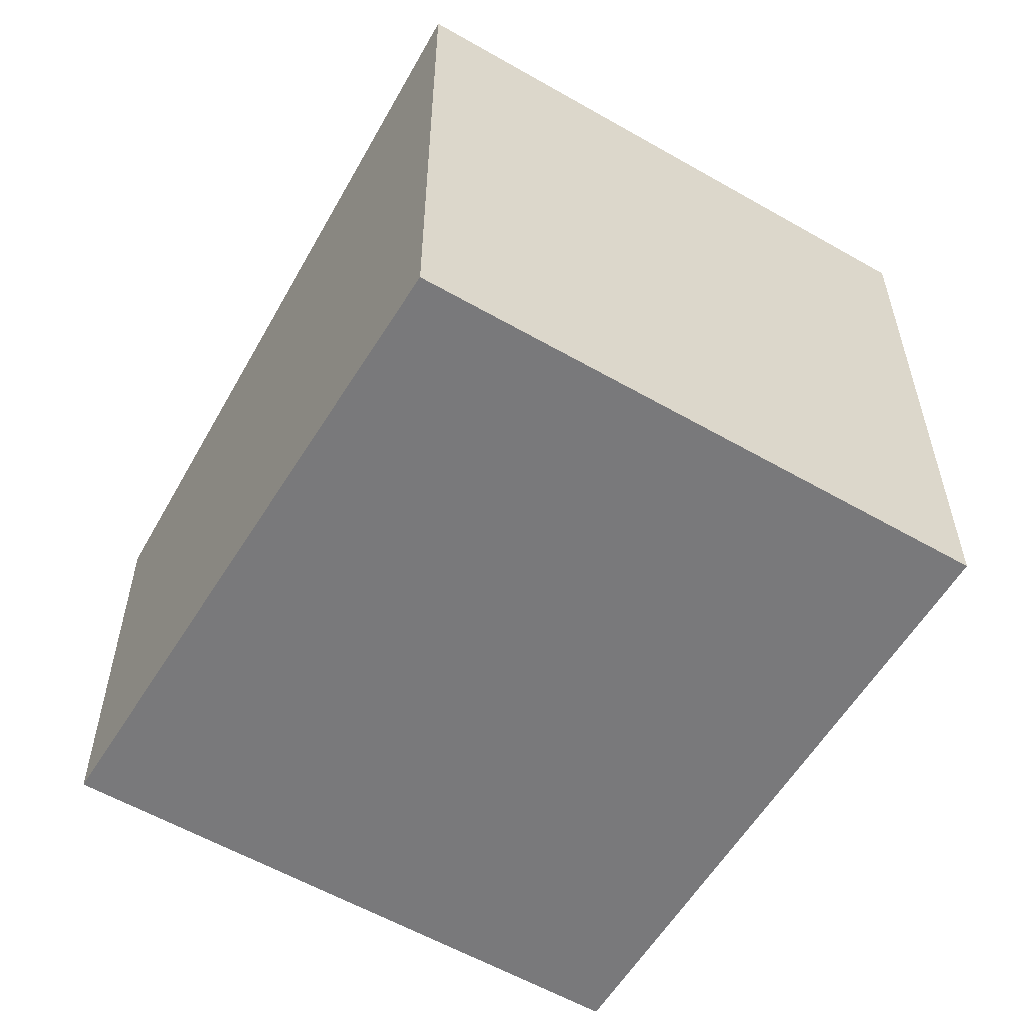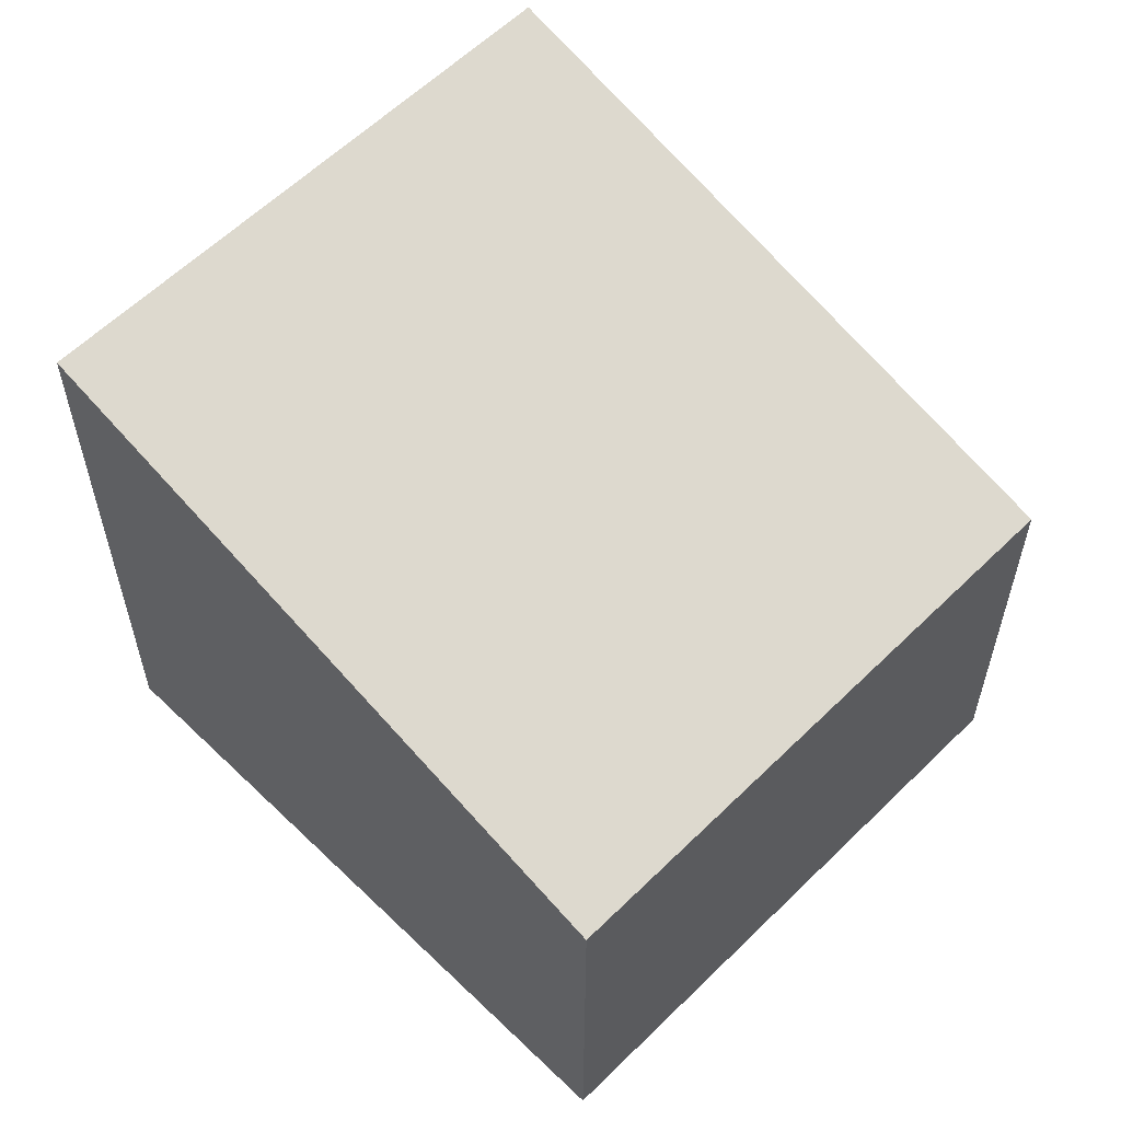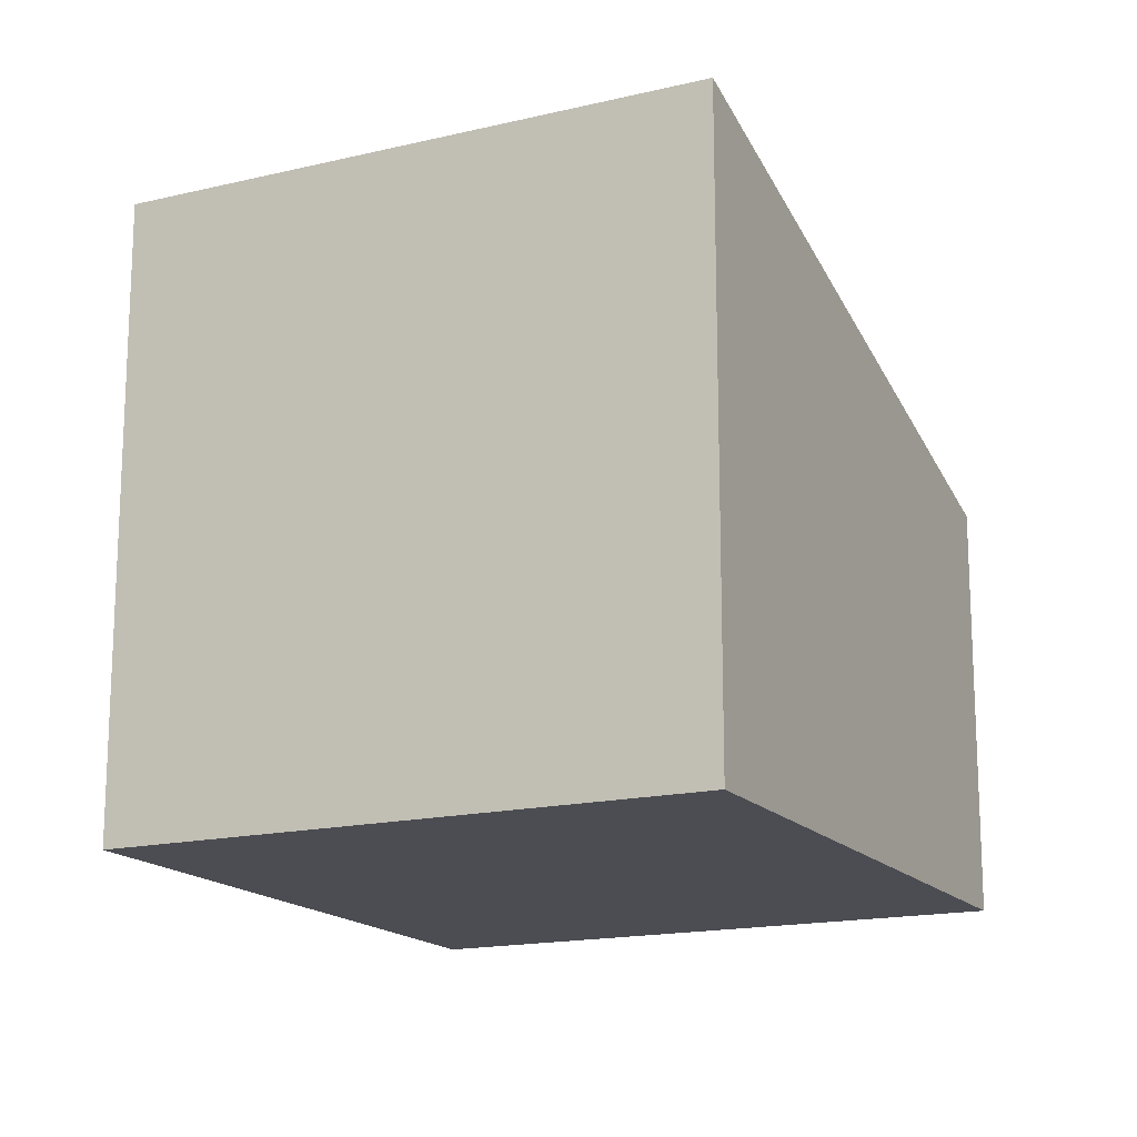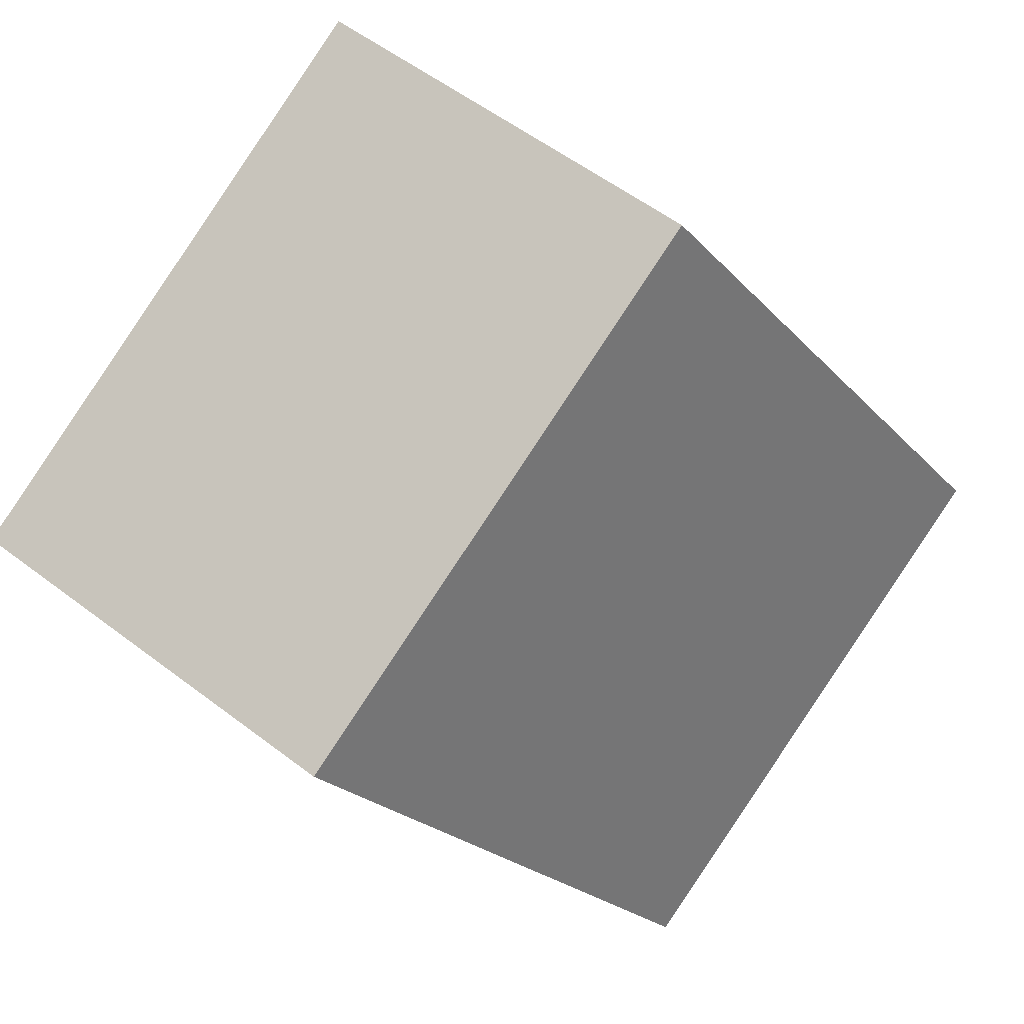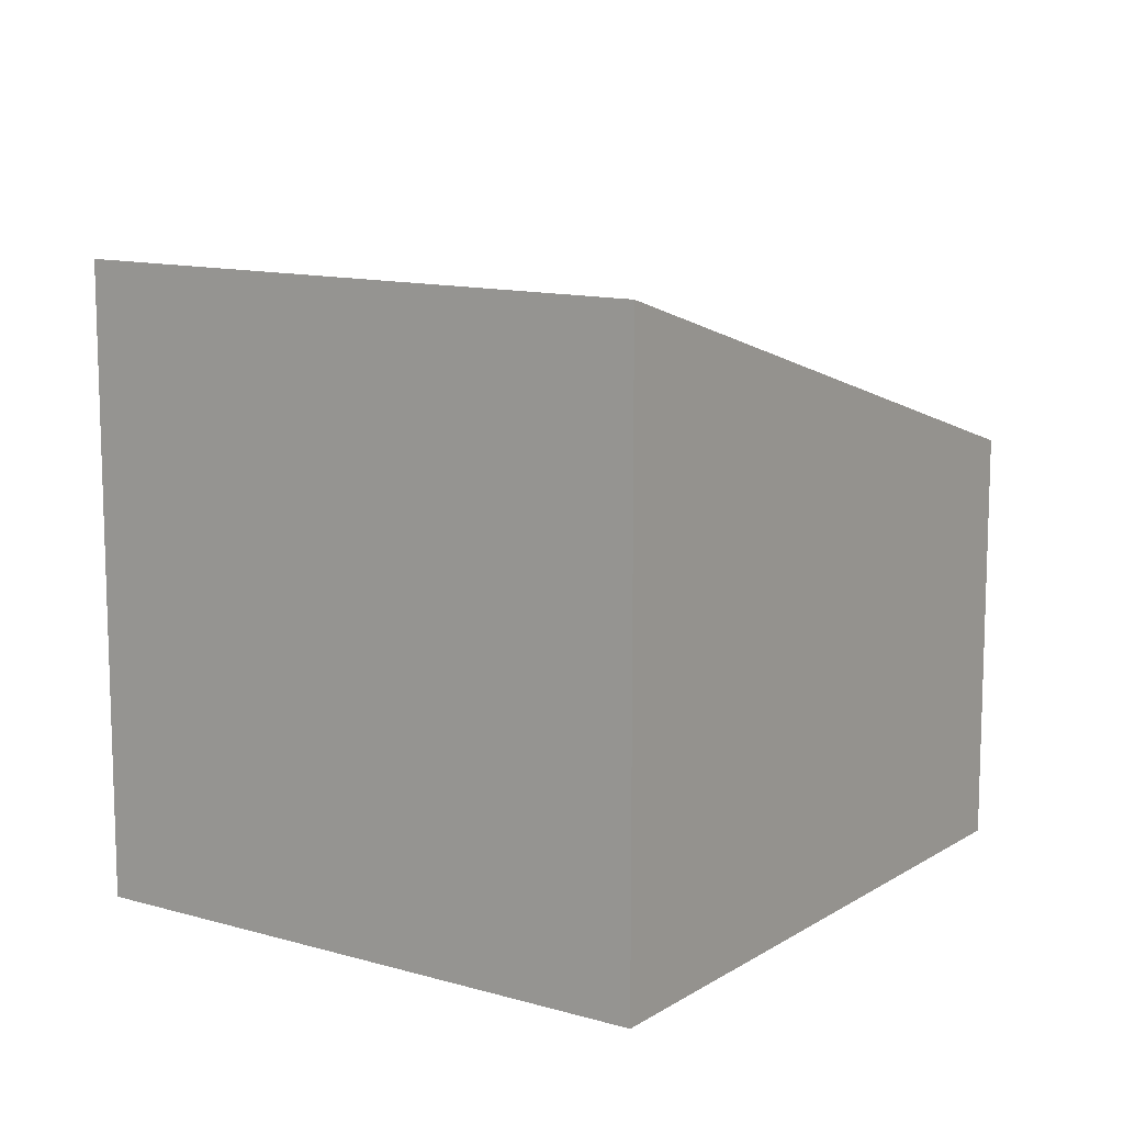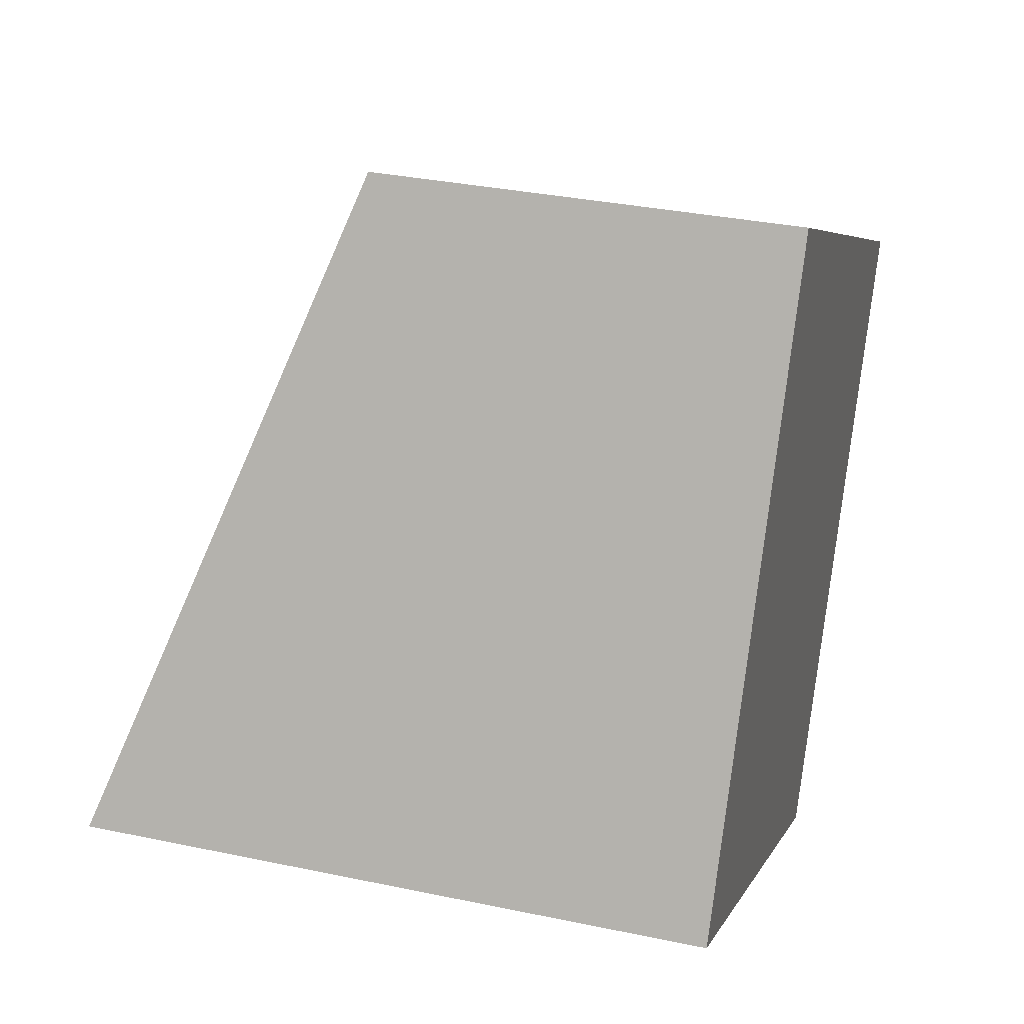
<metadata>
{"format":"obj","ext":"obj","renderer":"f3d","projection":"perspective","resolution":1024,"background":"white","views":[{"elev":-57.9,"azim":176.4,"up":"+Y"},{"elev":59.2,"azim":-18.1,"up":"+Y"},{"elev":-16.4,"azim":-126.7,"up":"+Y"},{"elev":56.2,"azim":128.6,"up":"+Z"},{"elev":12.0,"azim":-118.2,"up":"+Y"},{"elev":33.1,"azim":-73.8,"up":"+Z"}]}
</metadata>
<code>
v  3.139 3.667 -1.61
v  1.801 2.456 3.511
v  4.995 2.456 1.873
v  0 3.667 2.245e-16
v  3.139 9.858e-17 -1.61
v  4.995 -1.147e-16 1.873
v  0 0 0
v  1.801 -2.15e-16 3.511
g defaultobject
f 1 2 3
f 2 1 4
f 3 5 1
f 5 3 6
f 5 4 1
f 4 5 7
f 7 2 4
f 2 7 8
f 8 3 2
f 3 8 6
f 8 5 6
f 5 8 7

</code>
